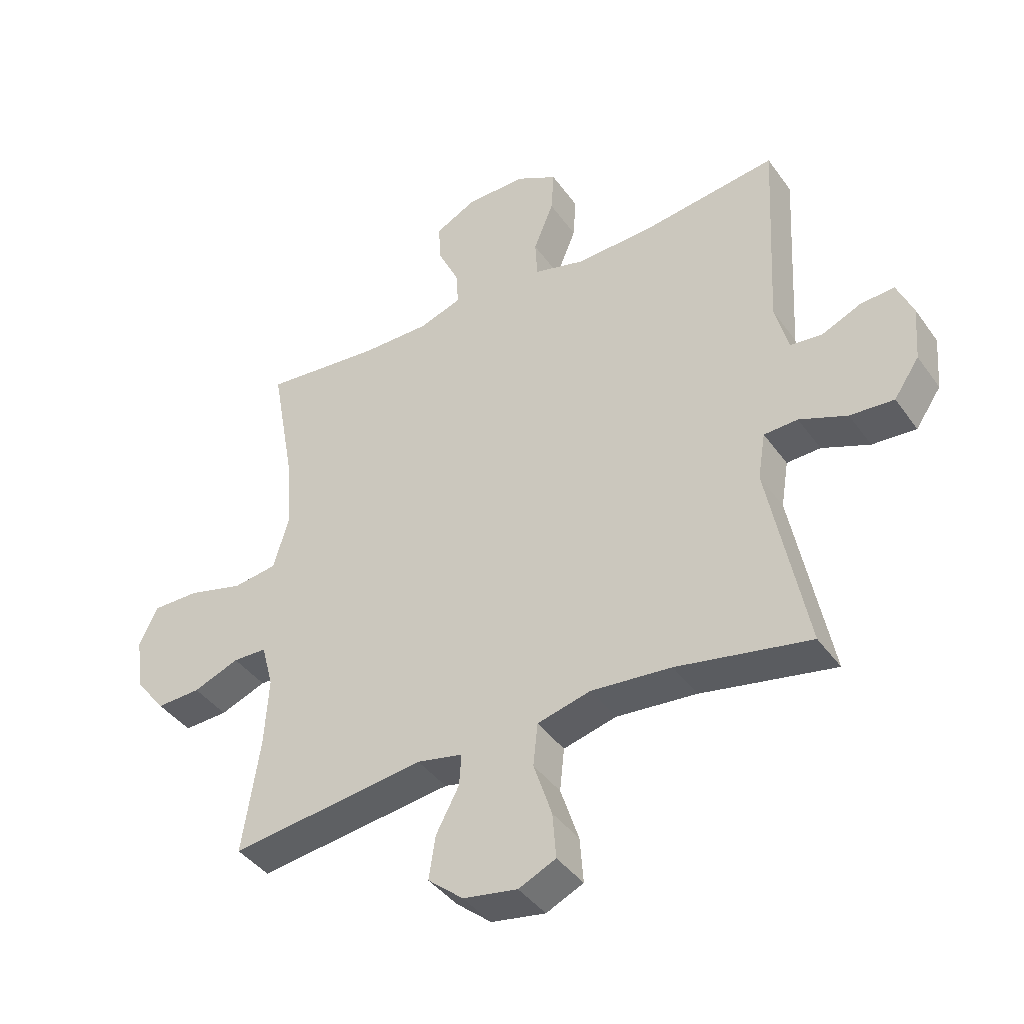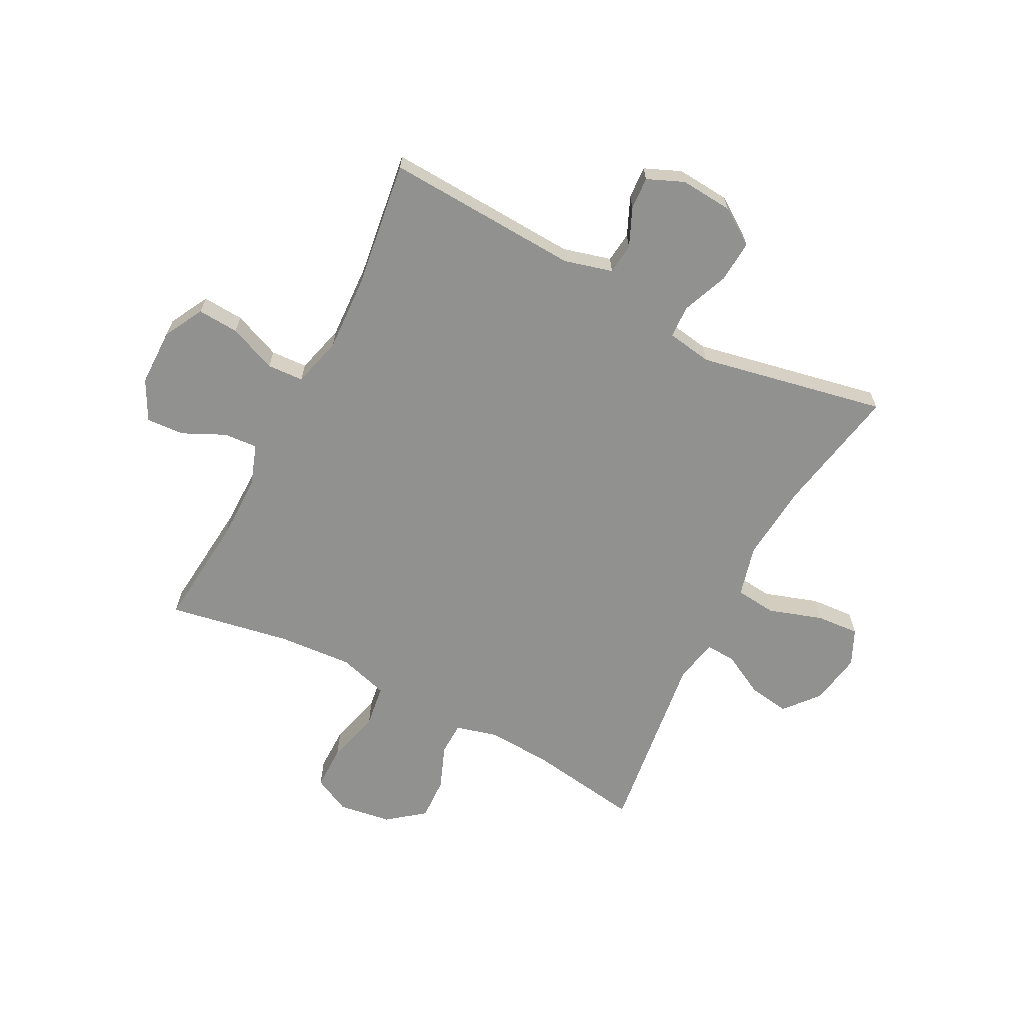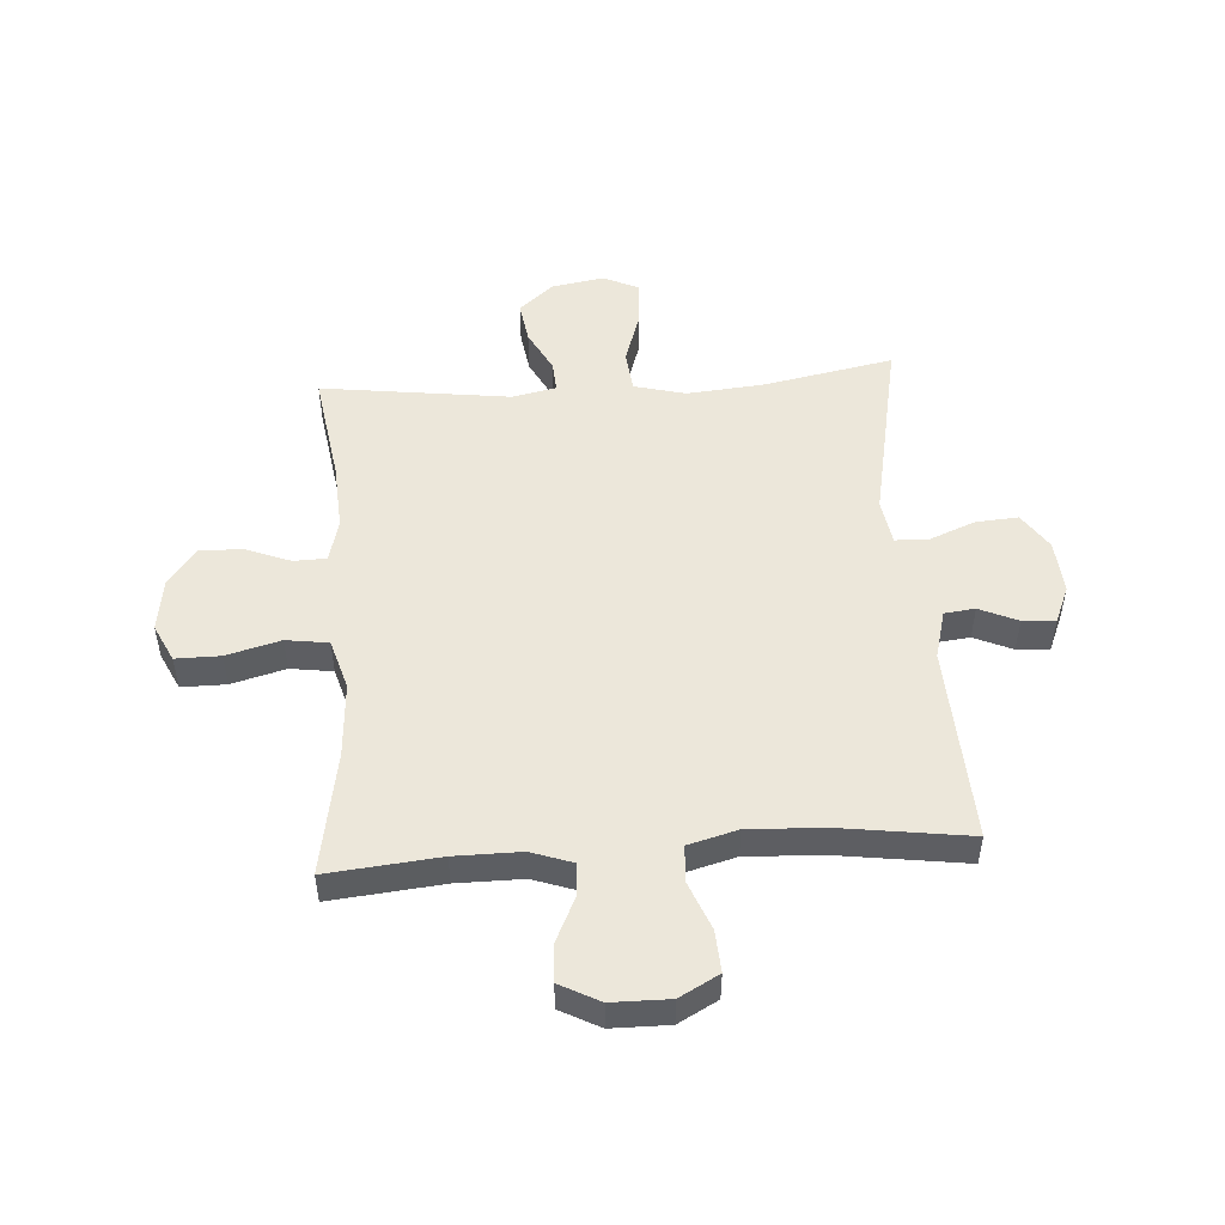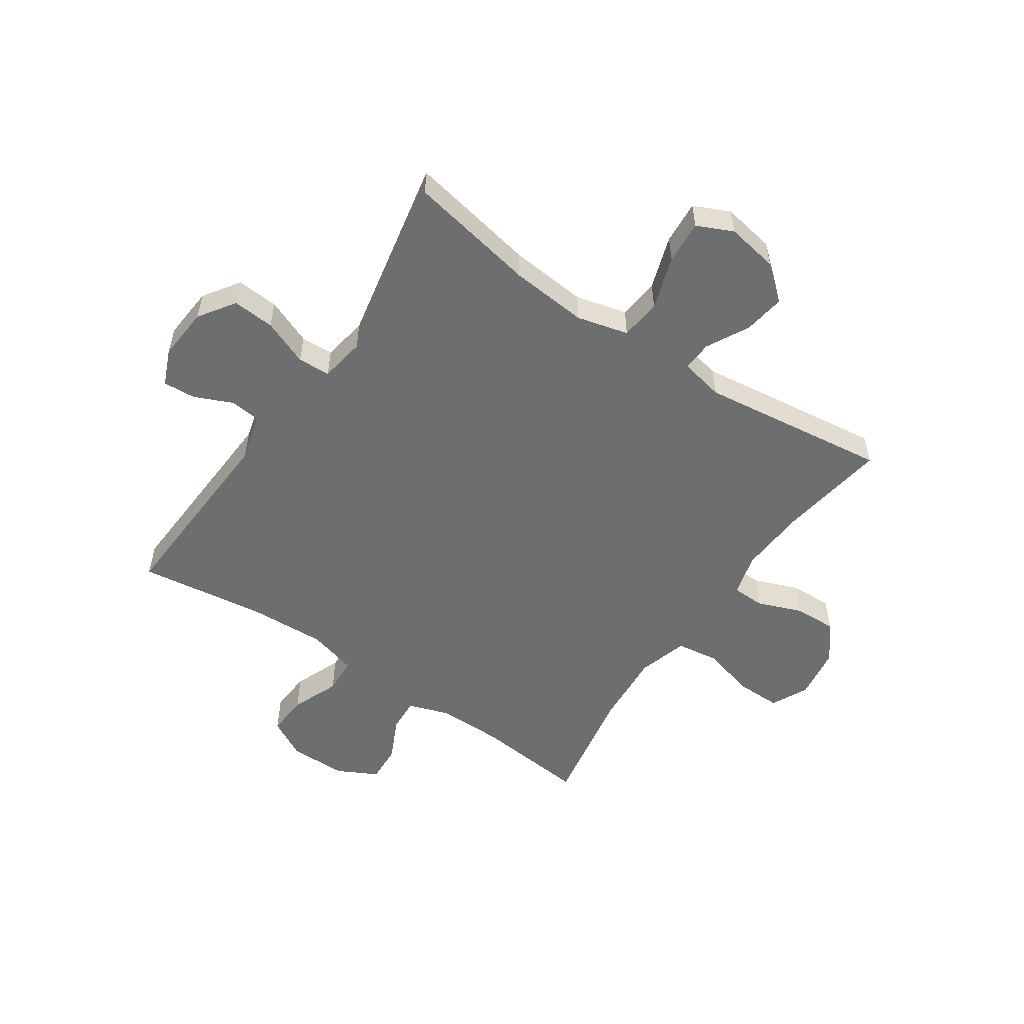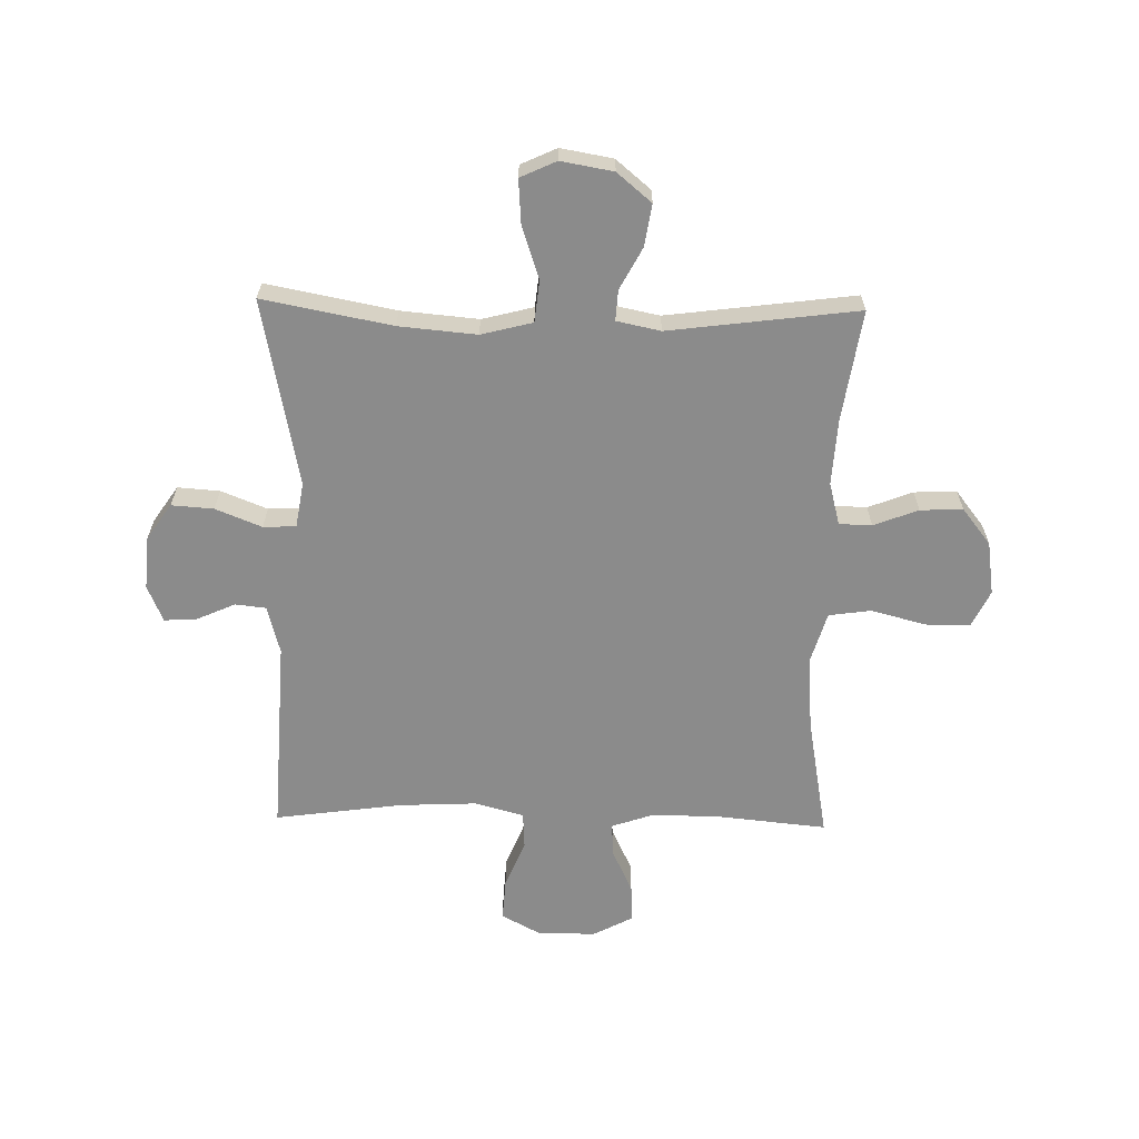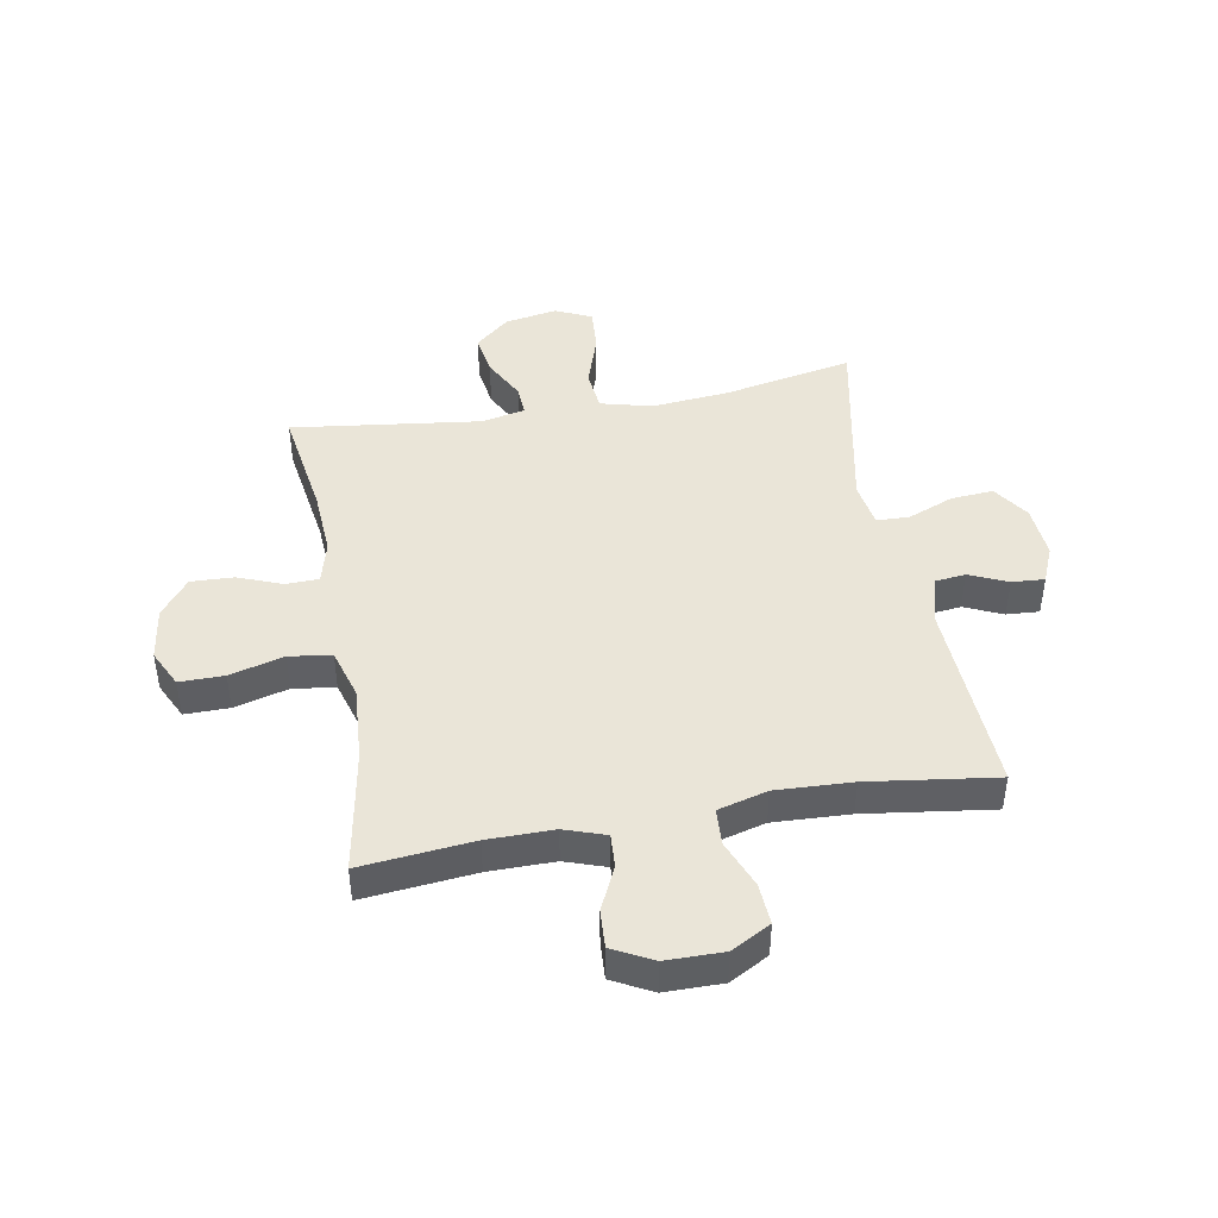
<metadata>
{"format":"obj","ext":"obj","renderer":"f3d","projection":"perspective","resolution":1024,"background":"white","views":[{"elev":-40.9,"azim":32.2,"up":"+Z"},{"elev":-65.9,"azim":62.6,"up":"+Y"},{"elev":51.2,"azim":-3.9,"up":"+Y"},{"elev":-54.2,"azim":145.8,"up":"+Y"},{"elev":-63.9,"azim":178.8,"up":"+Y"},{"elev":45.0,"azim":-10.2,"up":"+Y"}]}
</metadata>
<code>
o path7186
v -0.1564 0.0375 -0.4649
v -0.07865 0.0375 -0.481
v -0.08196 0.0375 -0.5345
v -0.1216 0.0375 -0.6093
v -0.1328 0.0375 -0.6825
v -0.07214 0.0375 -0.7334
v 0.02048 0.0375 -0.7494
v 0.08401 0.0375 -0.72
v 0.07834 0.0375 -0.6429
v 0.0471 0.0375 -0.5485
v 0.05482 0.0375 -0.4756
v 0.1458 0.0375 -0.4522
v 0.283 0.0375 -0.4645
v 0.5115 0.0375 -0.5081
v 0.4454 0.0375 -0.1761
v 0.4584 0.0375 -0.096
v 0.5163 0.0375 -0.09369
v 0.5978 0.0375 -0.1262
v 0.6728 0.0375 -0.1315
v 0.7161 0.0375 -0.06763
v 0.7236 0.0375 0.02624
v 0.6961 0.0375 0.09079
v 0.6383 0.0375 0.08696
v 0.5704 0.0375 0.05688
v 0.5162 0.0375 0.06296
v 0.4933 0.0375 0.1482
v 0.5115 0.0375 0.4936
v 0.285 0.0375 0.4623
v 0.1497 0.0375 0.4559
v 0.06192 0.0375 0.4793
v 0.05835 0.0375 0.544
v 0.09257 0.0375 0.6283
v 0.09737 0.0375 0.7017
v 0.02745 0.0375 0.7395
v -0.07489 0.0375 0.7386
v -0.1455 0.0375 0.7016
v -0.1414 0.0375 0.6345
v -0.1055 0.0375 0.5587
v -0.1016 0.0375 0.4992
v -0.1745 0.0375 0.4741
v -0.2918 0.0375 0.4744
v -0.4905 0.0375 0.4936
v -0.4512 0.0375 0.2761
v -0.4419 0.0375 0.1448
v -0.468 0.0375 0.05647
v -0.5429 0.0375 0.04582
v -0.639 0.0375 0.07114
v -0.718 0.0375 0.07156
v -0.7499 0.0375 0.005978
v -0.7359 0.0375 -0.08777
v -0.6852 0.0375 -0.1521
v -0.6098 0.0375 -0.149
v -0.5311 0.0375 -0.1186
v -0.4733 0.0375 -0.1202
v -0.4534 0.0375 -0.1953
v -0.4605 0.0375 -0.3121
v -0.4905 0.0375 -0.5081
v -0.1564 -0.0375 -0.4649
v -0.07865 -0.0375 -0.481
v -0.08196 -0.0375 -0.5345
v -0.1216 -0.0375 -0.6093
v -0.1328 -0.0375 -0.6825
v -0.07214 -0.0375 -0.7334
v 0.02048 -0.0375 -0.7494
v 0.08401 -0.0375 -0.72
v 0.07834 -0.0375 -0.6429
v 0.0471 -0.0375 -0.5485
v 0.05482 -0.0375 -0.4756
v 0.1458 -0.0375 -0.4522
v 0.283 -0.0375 -0.4645
v 0.5115 -0.0375 -0.5081
v 0.4454 -0.0375 -0.1761
v 0.4584 -0.0375 -0.096
v 0.5163 -0.0375 -0.09369
v 0.5978 -0.0375 -0.1262
v 0.6728 -0.0375 -0.1315
v 0.7161 -0.0375 -0.06763
v 0.7236 -0.0375 0.02624
v 0.6961 -0.0375 0.09079
v 0.6383 -0.0375 0.08696
v 0.5704 -0.0375 0.05688
v 0.5162 -0.0375 0.06296
v 0.4933 -0.0375 0.1482
v 0.5115 -0.0375 0.4936
v 0.285 -0.0375 0.4623
v 0.1497 -0.0375 0.4559
v 0.06192 -0.0375 0.4793
v 0.05835 -0.0375 0.544
v 0.09257 -0.0375 0.6283
v 0.09737 -0.0375 0.7017
v 0.02745 -0.0375 0.7395
v -0.07489 -0.0375 0.7386
v -0.1455 -0.0375 0.7016
v -0.1414 -0.0375 0.6345
v -0.1055 -0.0375 0.5587
v -0.1016 -0.0375 0.4992
v -0.1745 -0.0375 0.4741
v -0.2918 -0.0375 0.4744
v -0.4905 -0.0375 0.4936
v -0.4512 -0.0375 0.2761
v -0.4419 -0.0375 0.1448
v -0.468 -0.0375 0.05647
v -0.5429 -0.0375 0.04582
v -0.639 -0.0375 0.07114
v -0.718 -0.0375 0.07156
v -0.7499 -0.0375 0.005978
v -0.7359 -0.0375 -0.08777
v -0.6852 -0.0375 -0.1521
v -0.6098 -0.0375 -0.149
v -0.5311 -0.0375 -0.1186
v -0.4733 -0.0375 -0.1202
v -0.4534 -0.0375 -0.1953
v -0.4605 -0.0375 -0.3121
v -0.4905 -0.0375 -0.5081
v -0.07214 0.0375 -0.7334
v 0.02048 0.0375 -0.7494
v 0.08401 0.0375 -0.72
v 0.08401 0.0375 -0.72
v -0.1328 0.0375 -0.6825
v 0.07834 0.0375 -0.6429
v -0.1216 0.0375 -0.6093
v 0.0471 0.0375 -0.5485
v -0.08196 0.0375 -0.5345
v 0.05482 0.0375 -0.4756
v 0.05482 0.0375 -0.4756
v -0.07865 0.0375 -0.481
v -0.07865 0.0375 -0.481
v 0.283 0.0375 -0.4645
v 0.5115 0.0375 -0.5081
v 0.5115 0.0375 -0.5081
v -0.1564 0.0375 -0.4649
v 0.1458 0.0375 -0.4522
v -0.4905 0.0375 -0.5081
v -0.4905 0.0375 -0.5081
v -0.4605 0.0375 -0.3121
v -0.4534 0.0375 -0.1953
v 0.4454 0.0375 -0.1761
v -0.4733 0.0375 -0.1202
v -0.4733 0.0375 -0.1202
v 0.4584 0.0375 -0.096
v 0.4584 0.0375 -0.096
v -0.7359 0.0375 -0.08777
v -0.6852 0.0375 -0.1521
v -0.6098 0.0375 -0.149
v -0.5311 0.0375 -0.1186
v 0.5978 0.0375 -0.1262
v 0.6728 0.0375 -0.1315
v 0.7161 0.0375 -0.06763
v 0.5163 0.0375 -0.09369
v -0.7499 0.0375 0.005978
v 0.7236 0.0375 0.02624
v -0.718 0.0375 0.07156
v -0.718 0.0375 0.07156
v 0.6961 0.0375 0.09079
v 0.6961 0.0375 0.09079
v -0.639 0.0375 0.07114
v -0.5429 0.0375 0.04582
v -0.468 0.0375 0.05647
v -0.468 0.0375 0.05647
v -0.4419 0.0375 0.1448
v 0.5704 0.0375 0.05688
v 0.5162 0.0375 0.06296
v 0.5162 0.0375 0.06296
v 0.6383 0.0375 0.08696
v 0.4933 0.0375 0.1482
v -0.4512 0.0375 0.2761
v -0.4905 0.0375 0.4936
v -0.4905 0.0375 0.4936
v -0.2918 0.0375 0.4744
v -0.1745 0.0375 0.4741
v 0.1497 0.0375 0.4559
v 0.06192 0.0375 0.4793
v 0.06192 0.0375 0.4793
v 0.285 0.0375 0.4623
v 0.5115 0.0375 0.4936
v 0.5115 0.0375 0.4936
v -0.1016 0.0375 0.4992
v -0.1016 0.0375 0.4992
v 0.05835 0.0375 0.544
v -0.1055 0.0375 0.5587
v 0.09257 0.0375 0.6283
v -0.1414 0.0375 0.6345
v 0.09737 0.0375 0.7017
v 0.09737 0.0375 0.7017
v -0.1455 0.0375 0.7016
v -0.1455 0.0375 0.7016
v -0.07489 0.0375 0.7386
v 0.02745 0.0375 0.7395
v -0.07214 -0.0375 -0.7334
v 0.02048 -0.0375 -0.7494
v 0.08401 -0.0375 -0.72
v 0.08401 -0.0375 -0.72
v -0.1328 -0.0375 -0.6825
v 0.07834 -0.0375 -0.6429
v -0.1216 -0.0375 -0.6093
v 0.0471 -0.0375 -0.5485
v -0.08196 -0.0375 -0.5345
v 0.05482 -0.0375 -0.4756
v 0.05482 -0.0375 -0.4756
v -0.07865 -0.0375 -0.481
v -0.07865 -0.0375 -0.481
v 0.283 -0.0375 -0.4645
v 0.5115 -0.0375 -0.5081
v 0.5115 -0.0375 -0.5081
v -0.1564 -0.0375 -0.4649
v 0.1458 -0.0375 -0.4522
v -0.4905 -0.0375 -0.5081
v -0.4905 -0.0375 -0.5081
v -0.4605 -0.0375 -0.3121
v -0.4534 -0.0375 -0.1953
v 0.4454 -0.0375 -0.1761
v -0.4733 -0.0375 -0.1202
v -0.4733 -0.0375 -0.1202
v 0.4584 -0.0375 -0.096
v 0.4584 -0.0375 -0.096
v -0.7359 -0.0375 -0.08777
v -0.6852 -0.0375 -0.1521
v -0.6098 -0.0375 -0.149
v -0.5311 -0.0375 -0.1186
v 0.5978 -0.0375 -0.1262
v 0.6728 -0.0375 -0.1315
v 0.7161 -0.0375 -0.06763
v 0.5163 -0.0375 -0.09369
v -0.7499 -0.0375 0.005978
v 0.7236 -0.0375 0.02624
v -0.718 -0.0375 0.07156
v -0.718 -0.0375 0.07156
v 0.6961 -0.0375 0.09079
v 0.6961 -0.0375 0.09079
v -0.639 -0.0375 0.07114
v -0.5429 -0.0375 0.04582
v -0.468 -0.0375 0.05647
v -0.468 -0.0375 0.05647
v -0.4419 -0.0375 0.1448
v 0.5704 -0.0375 0.05688
v 0.5162 -0.0375 0.06296
v 0.5162 -0.0375 0.06296
v 0.6383 -0.0375 0.08696
v 0.4933 -0.0375 0.1482
v -0.4512 -0.0375 0.2761
v -0.4905 -0.0375 0.4936
v -0.4905 -0.0375 0.4936
v -0.2918 -0.0375 0.4744
v -0.1745 -0.0375 0.4741
v 0.1497 -0.0375 0.4559
v 0.06192 -0.0375 0.4793
v 0.06192 -0.0375 0.4793
v 0.285 -0.0375 0.4623
v 0.5115 -0.0375 0.4936
v 0.5115 -0.0375 0.4936
v -0.1016 -0.0375 0.4992
v -0.1016 -0.0375 0.4992
v 0.05835 -0.0375 0.544
v -0.1055 -0.0375 0.5587
v 0.09257 -0.0375 0.6283
v -0.1414 -0.0375 0.6345
v 0.09737 -0.0375 0.7017
v 0.09737 -0.0375 0.7017
v -0.1455 -0.0375 0.7016
v -0.1455 -0.0375 0.7016
v -0.07489 -0.0375 0.7386
v 0.02745 -0.0375 0.7395
f 214 234 206
f 218 230 216
f 240 243 241
f 253 251 246
f 222 235 220
f 256 261 259
f 205 209 207
f 194 190 191
f 254 261 256
f 236 223 235
f 221 222 220
f 228 238 225
f 189 194 195
f 246 234 245
f 248 239 249
f 211 202 203
f 205 232 212
f 214 245 234
f 216 230 224
f 189 195 193
f 196 195 194
f 200 197 196
f 251 253 254
f 198 200 196
f 200 198 205
f 262 254 255
f 212 231 219
f 246 244 234
f 190 194 189
f 232 231 212
f 240 244 243
f 211 206 202
f 234 244 240
f 246 251 244
f 257 262 255
f 219 231 218
f 205 212 210
f 225 235 222
f 248 245 239
f 218 231 230
f 198 232 205
f 235 225 238
f 245 214 239
f 206 234 198
f 214 206 211
f 224 230 226
f 218 216 217
f 223 236 214
f 205 210 209
f 195 196 197
f 220 235 223
f 236 239 214
f 255 254 253
f 261 254 262
f 198 234 232
f 6 7 64 63
f 7 118 192 64
f 5 6 63 62
f 8 9 66 65
f 4 5 62 61
f 9 10 67 66
f 3 4 61 60
f 10 125 199 67
f 127 3 60 201
f 13 130 204 70
f 1 2 59 58
f 11 12 69 68
f 134 1 58 208
f 12 13 70 69
f 56 57 114 113
f 55 56 113 112
f 14 15 72 71
f 139 55 112 213
f 15 141 215 72
f 50 51 108 107
f 51 52 109 108
f 52 53 110 109
f 18 19 76 75
f 19 20 77 76
f 17 18 75 74
f 53 54 111 110
f 16 17 74 73
f 49 50 107 106
f 20 21 78 77
f 153 49 106 227
f 21 155 229 78
f 47 48 105 104
f 46 47 104 103
f 159 46 103 233
f 44 45 102 101
f 24 163 237 81
f 23 24 81 80
f 22 23 80 79
f 25 26 83 82
f 43 44 101 100
f 168 43 100 242
f 41 42 99 98
f 40 41 98 97
f 29 173 247 86
f 28 29 86 85
f 176 28 85 250
f 26 27 84 83
f 178 40 97 252
f 30 31 88 87
f 38 39 96 95
f 31 32 89 88
f 37 38 95 94
f 32 184 258 89
f 186 37 94 260
f 35 36 93 92
f 34 35 92 91
f 33 34 91 90
f 140 132 160
f 144 142 156
f 166 167 169
f 179 172 177
f 148 146 161
f 182 185 187
f 131 133 135
f 120 117 116
f 180 182 187
f 162 161 149
f 147 146 148
f 154 151 164
f 115 121 120
f 172 171 160
f 174 175 165
f 137 129 128
f 131 138 158
f 140 160 171
f 142 150 156
f 115 119 121
f 122 120 121
f 126 122 123
f 177 180 179
f 124 122 126
f 126 131 124
f 188 181 180
f 138 145 157
f 172 160 170
f 116 115 120
f 158 138 157
f 166 169 170
f 137 128 132
f 160 166 170
f 172 170 177
f 183 181 188
f 145 144 157
f 131 136 138
f 151 148 161
f 174 165 171
f 144 156 157
f 124 131 158
f 161 164 151
f 171 165 140
f 132 124 160
f 140 137 132
f 150 152 156
f 144 143 142
f 149 140 162
f 131 135 136
f 121 123 122
f 146 149 161
f 162 140 165
f 181 179 180
f 187 188 180
f 124 158 160

</code>
